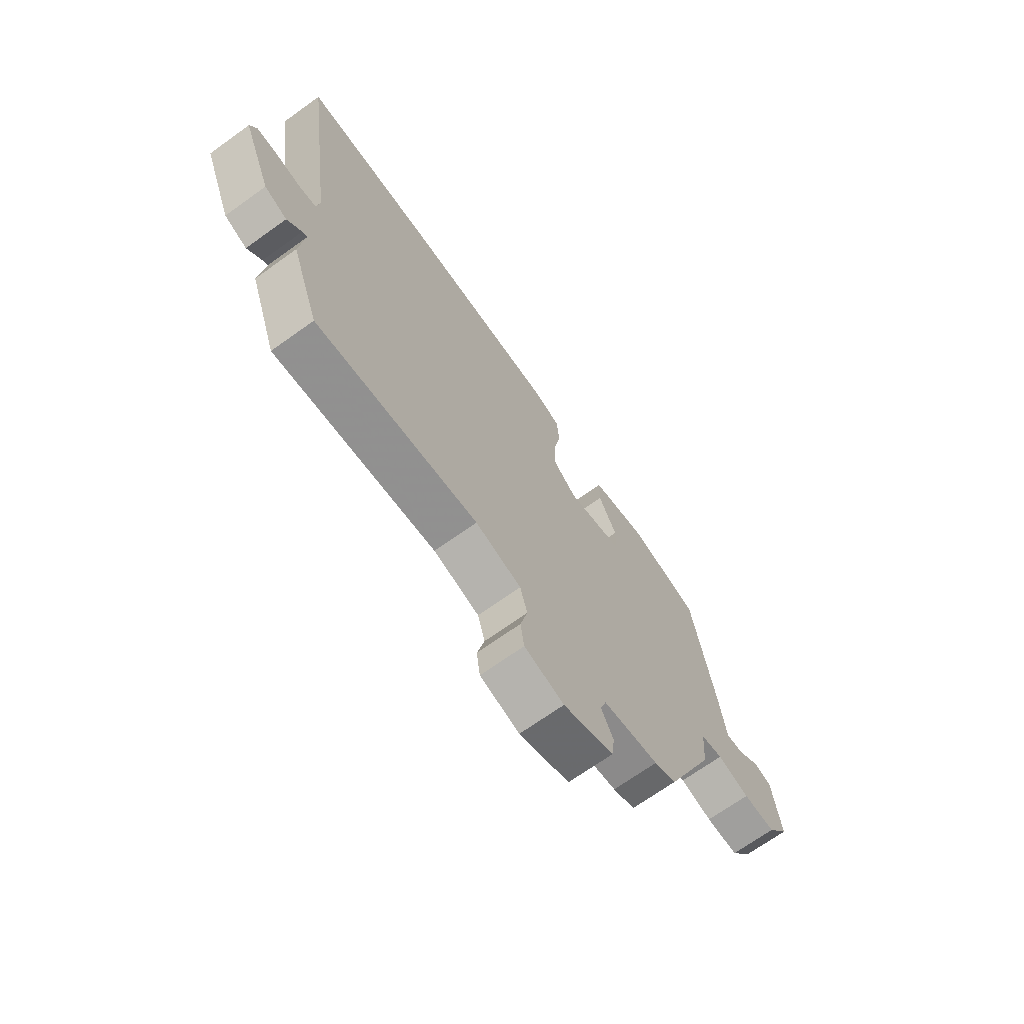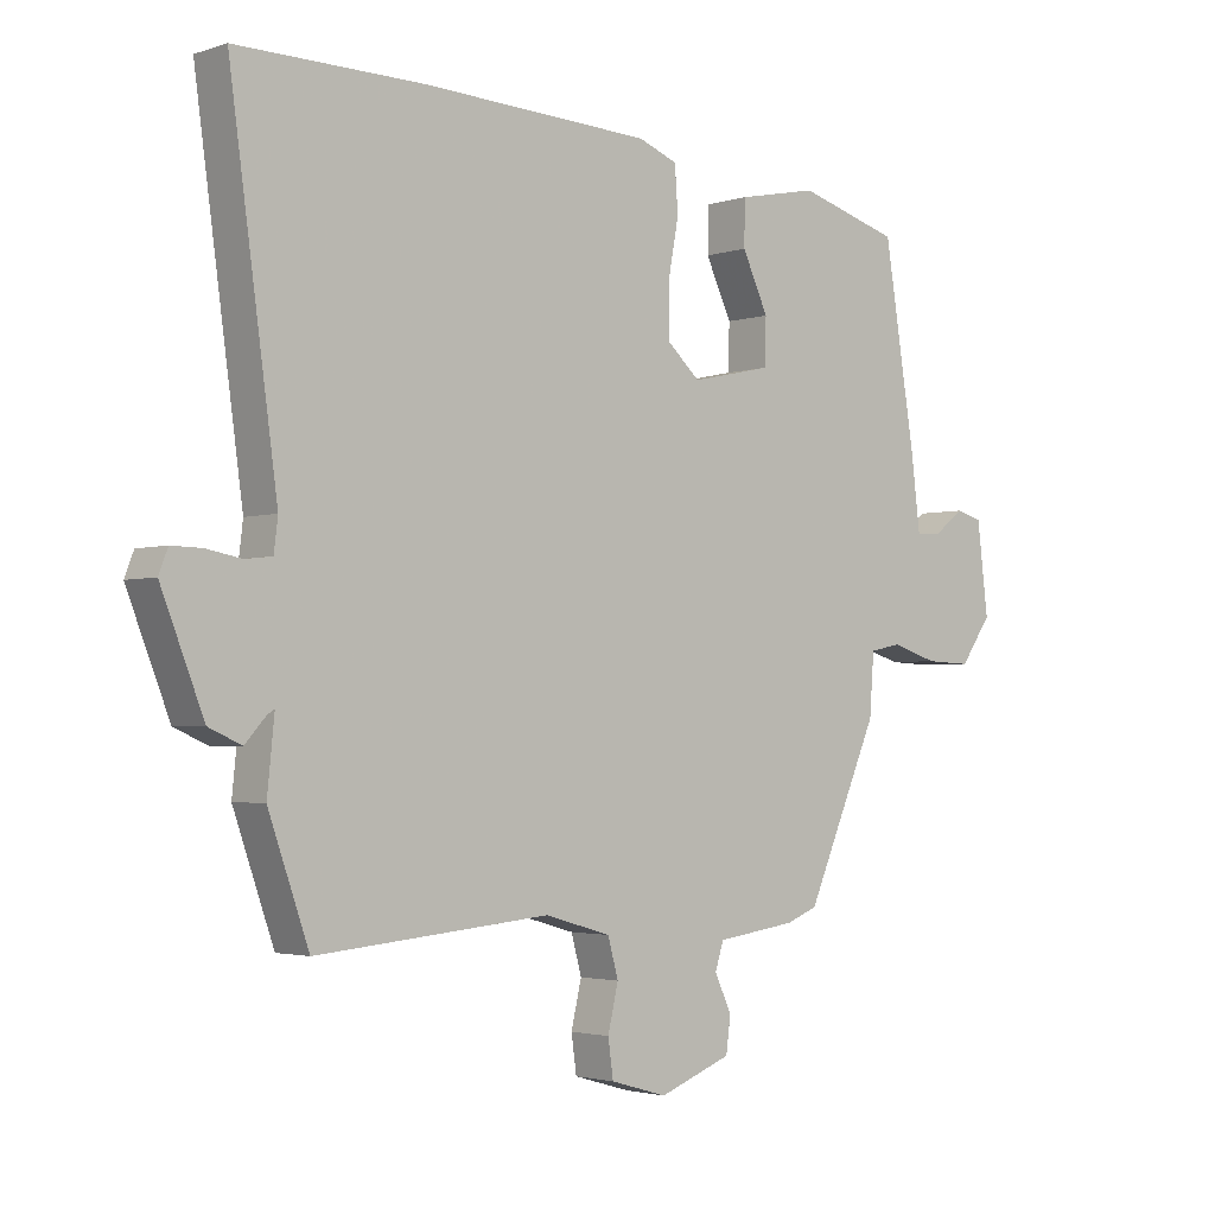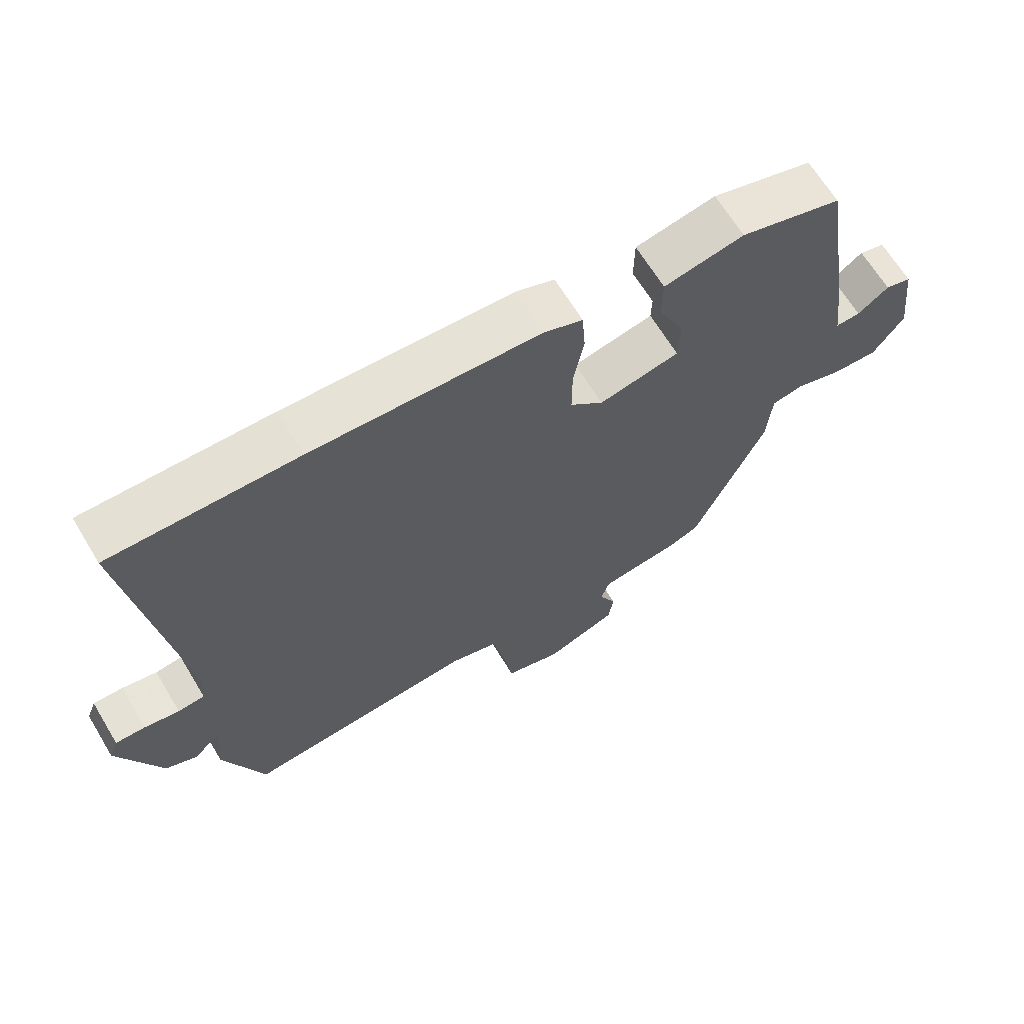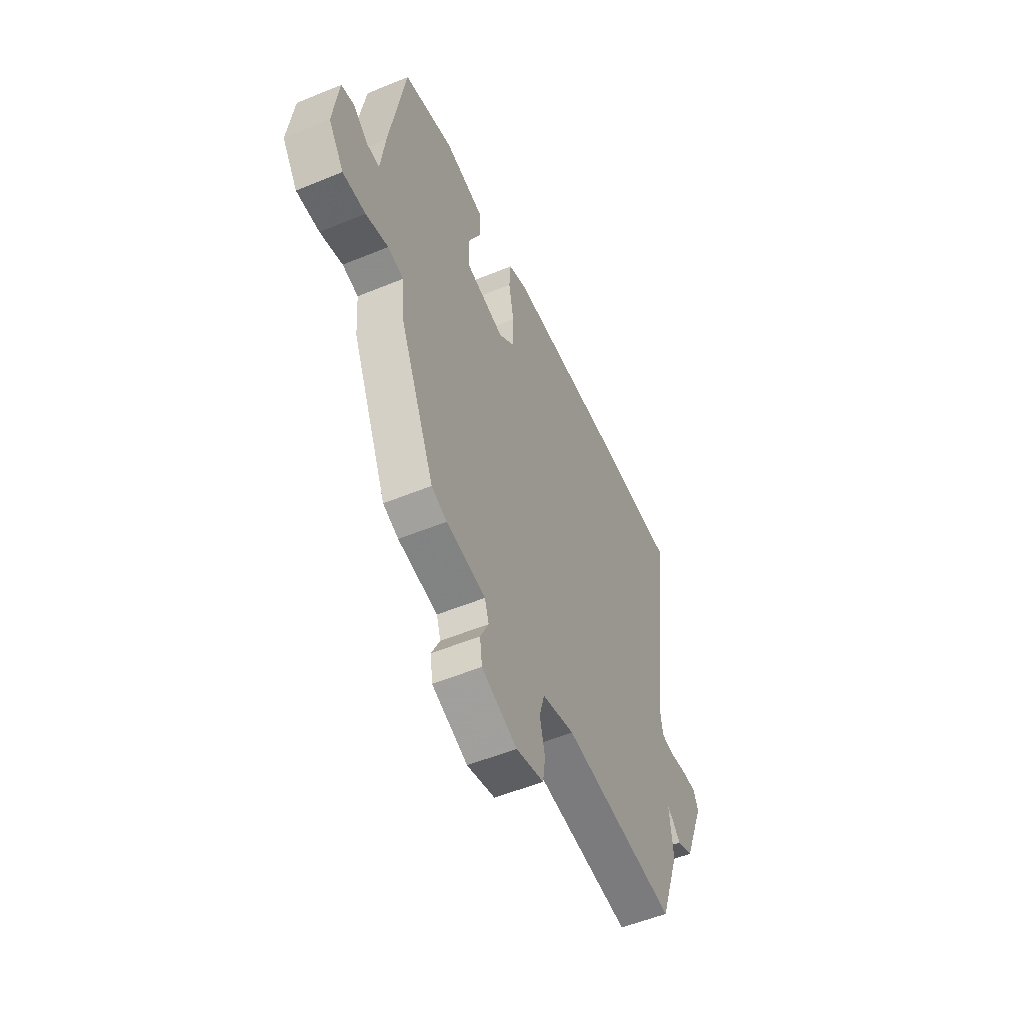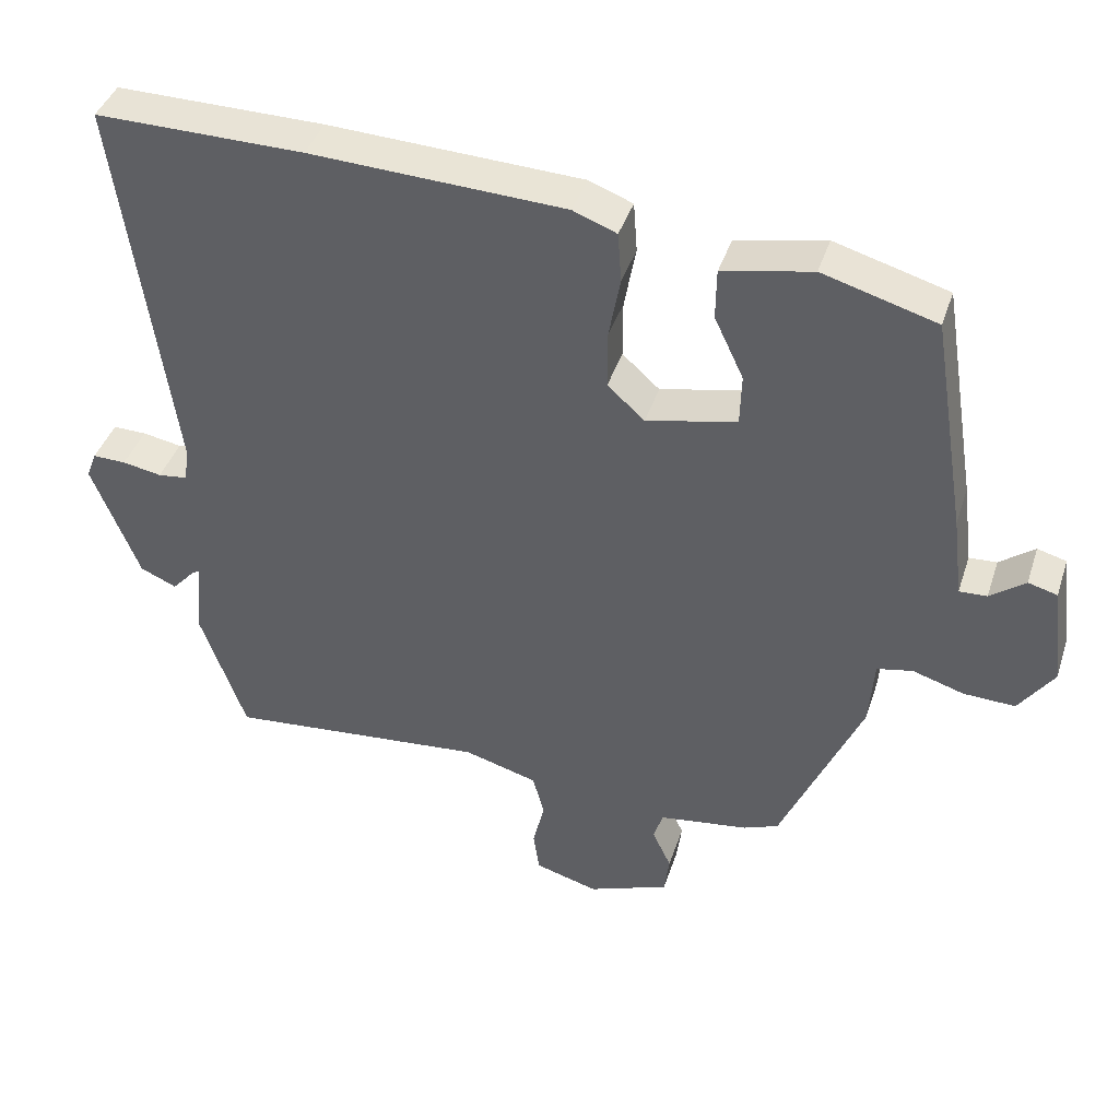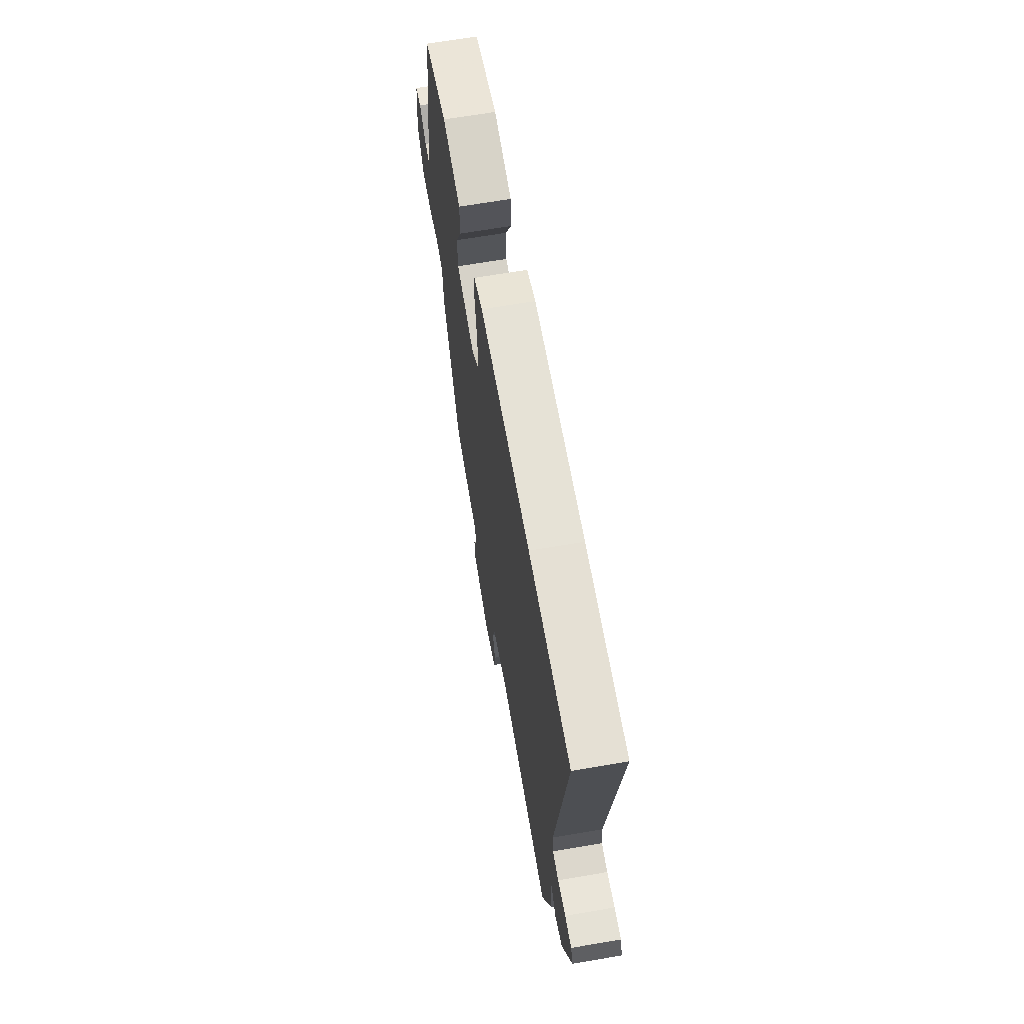
<metadata>
{"format":"obj","ext":"obj","renderer":"f3d","projection":"perspective","resolution":1024,"background":"white","views":[{"elev":-69.7,"azim":125.6,"up":"+Z"},{"elev":-2.6,"azim":138.2,"up":"+Z"},{"elev":66.0,"azim":148.9,"up":"+Z"},{"elev":-54.1,"azim":-66.4,"up":"+Z"},{"elev":41.0,"azim":-162.6,"up":"+Z"},{"elev":66.2,"azim":80.2,"up":"+Z"}]}
</metadata>
<code>
v 0.484 0.07 -0.536
v 0.127 0.07 -0.504
v 0.026 0.07 -0.533
v 0.01 0.07 -0.591
v 0.026 0.07 -0.659
v 0.018 0.07 -0.716
v -0.069 0.07 -0.741
v -0.18 0.07 -0.699
v -0.187 0.07 -0.645
v -0.161 0.07 -0.59
v -0.174 0.07 -0.549
v -0.297 0.07 -0.532
v -0.345 0.07 -0.513
v -0.456 0.07 -0.26
v -0.463 0.07 -0.167
v -0.512 0.07 -0.157
v -0.582 0.07 -0.179
v -0.653 0.07 -0.182
v -0.701 0.07 -0.114
v -0.684 0.07 0.025
v -0.644 0.07 0.036
v -0.596 0.07 0
v -0.558 0.07 -0.002
v -0.544 0.07 0.111
v -0.496 0.07 0.41
v -0.34 0.07 0.455
v -0.217 0.07 0.43
v -0.216 0.07 0.361
v -0.256 0.07 0.276
v -0.254 0.07 0.206
v -0.13 0.07 0.179
v -0.079 0.07 0.225
v -0.079 0.07 0.304
v -0.095 0.07 0.39
v -0.09 0.07 0.459
v -0.03 0.07 0.482
v 0.319 0.07 0.498
v 0.605 0.07 0.501
v 0.532 0.07 -0.03
v 0.538 0.07 -0.079
v 0.579 0.07 -0.084
v 0.633 0.07 -0.074
v 0.679 0.07 -0.073
v 0.693 0.07 -0.109
v 0.628 0.07 -0.273
v 0.578 0.07 -0.295
v 0.546 0.07 -0.26
v 0.535 0.07 -0.253
v 0.546 0.07 -0.36
v 0.484 0 -0.536
v 0.127 0 -0.504
v 0.026 0 -0.533
v 0.01 0 -0.591
v 0.026 0 -0.659
v 0.018 0 -0.716
v -0.069 0 -0.741
v -0.18 0 -0.699
v -0.187 0 -0.645
v -0.161 0 -0.59
v -0.174 0 -0.549
v -0.297 0 -0.532
v -0.345 0 -0.513
v -0.456 0 -0.26
v -0.463 0 -0.167
v -0.512 0 -0.157
v -0.582 0 -0.179
v -0.653 0 -0.182
v -0.701 0 -0.114
v -0.684 0 0.025
v -0.644 0 0.036
v -0.596 0 0
v -0.558 0 -0.002
v -0.544 0 0.111
v -0.496 0 0.41
v -0.34 0 0.455
v -0.217 0 0.43
v -0.216 0 0.361
v -0.256 0 0.276
v -0.254 0 0.206
v -0.13 0 0.179
v -0.079 0 0.225
v -0.079 0 0.304
v -0.095 0 0.39
v -0.09 0 0.459
v -0.03 0 0.482
v 0.319 0 0.498
v 0.605 0 0.501
v 0.532 0 -0.03
v 0.538 0 -0.079
v 0.579 0 -0.084
v 0.633 0 -0.074
v 0.679 0 -0.073
v 0.693 0 -0.109
v 0.628 0 -0.273
v 0.578 0 -0.295
v 0.546 0 -0.26
v 0.535 0 -0.253
v 0.546 0 -0.36
f 48 49 1 2
f 44 45 46 47
f 44 47 48
f 41 42 43 44
f 40 41 44 48
f 39 40 48 2
f 33 34 35 36
f 32 33 36 37
f 31 32 37 38
f 26 27 28 29
f 26 29 30
f 23 24 25 26
f 23 26 30
f 19 20 21 22
f 19 22 23
f 16 17 18 19
f 15 16 19 23
f 12 13 14 15
f 11 12 15
f 11 15 23 30
f 7 8 9 10
f 4 5 6 7
f 3 4 7 10
f 38 39 2 3
f 31 38 3 10
f 10 11 30 31
f 51 50 98 97
f 96 95 94 93
f 97 96 93
f 93 92 91 90
f 97 93 90 89
f 51 97 89 88
f 85 84 83 82
f 86 85 82 81
f 87 86 81 80
f 78 77 76 75
f 79 78 75
f 75 74 73 72
f 79 75 72
f 71 70 69 68
f 72 71 68
f 68 67 66 65
f 72 68 65 64
f 64 63 62 61
f 64 61 60
f 79 72 64 60
f 59 58 57 56
f 56 55 54 53
f 59 56 53 52
f 52 51 88 87
f 59 52 87 80
f 80 79 60 59
f 1 50 51 2
f 2 51 52 3
f 3 52 53 4
f 4 53 54 5
f 5 54 55 6
f 6 55 56 7
f 7 56 57 8
f 8 57 58 9
f 9 58 59 10
f 10 59 60 11
f 11 60 61 12
f 12 61 62 13
f 13 62 63 14
f 14 63 64 15
f 15 64 65 16
f 16 65 66 17
f 17 66 67 18
f 18 67 68 19
f 19 68 69 20
f 20 69 70 21
f 21 70 71 22
f 22 71 72 23
f 23 72 73 24
f 24 73 74 25
f 25 74 75 26
f 26 75 76 27
f 27 76 77 28
f 28 77 78 29
f 29 78 79 30
f 30 79 80 31
f 31 80 81 32
f 32 81 82 33
f 33 82 83 34
f 34 83 84 35
f 35 84 85 36
f 36 85 86 37
f 37 86 87 38
f 38 87 88 39
f 39 88 89 40
f 40 89 90 41
f 41 90 91 42
f 42 91 92 43
f 43 92 93 44
f 44 93 94 45
f 45 94 95 46
f 46 95 96 47
f 47 96 97 48
f 48 97 98 49
f 49 98 50 1

</code>
